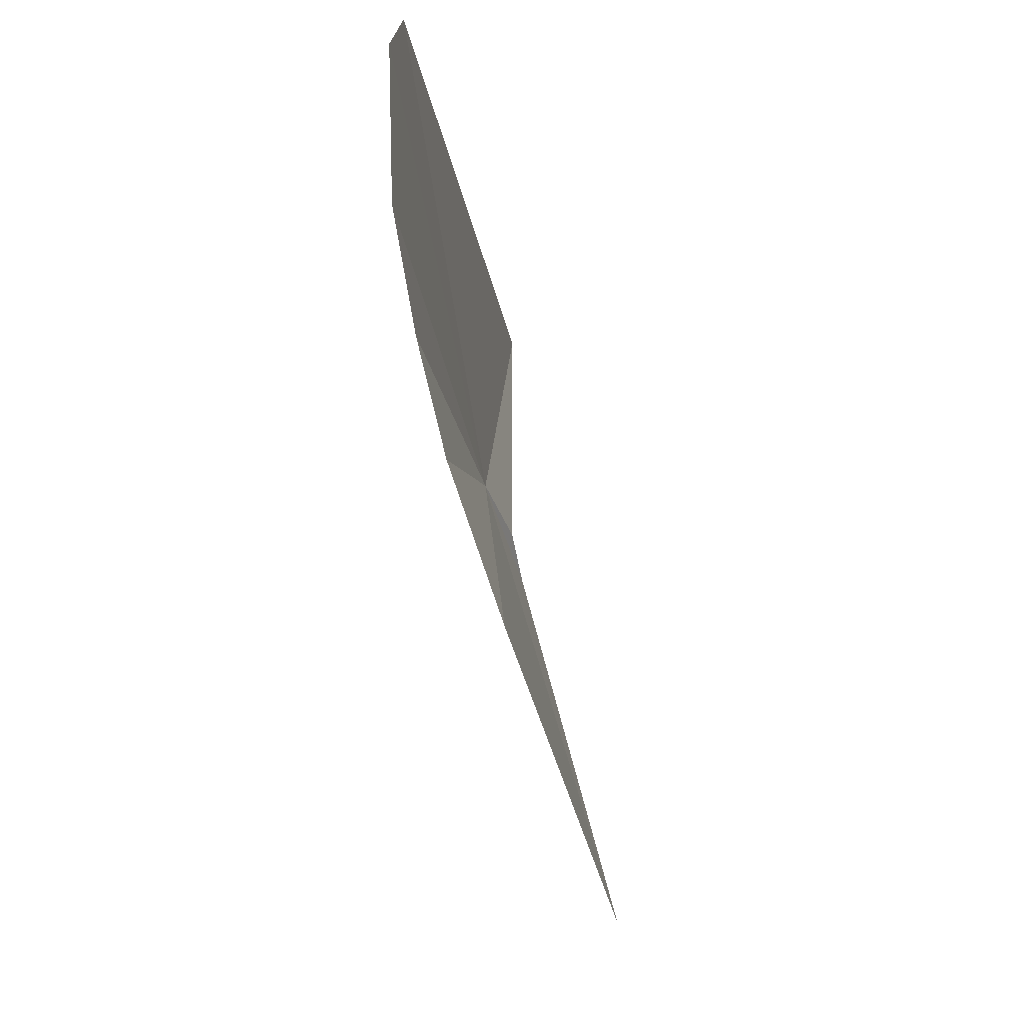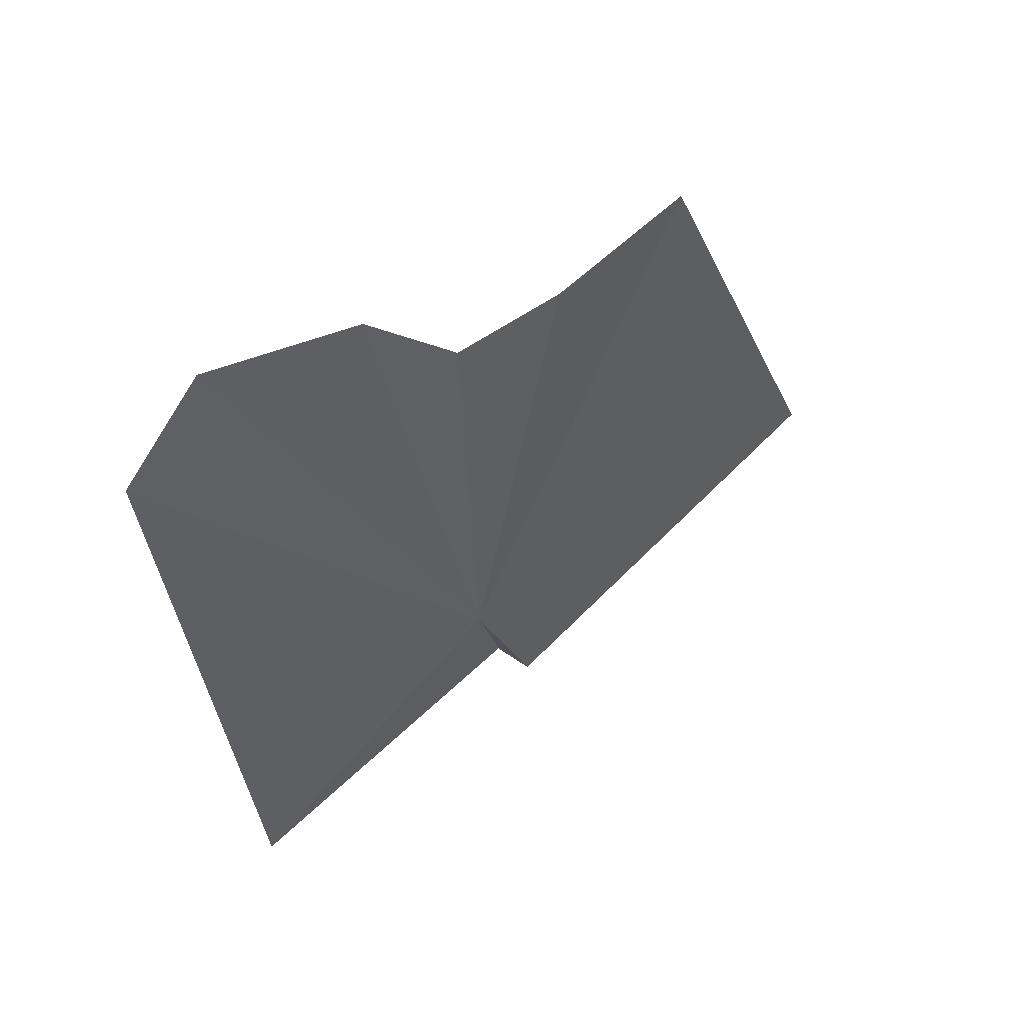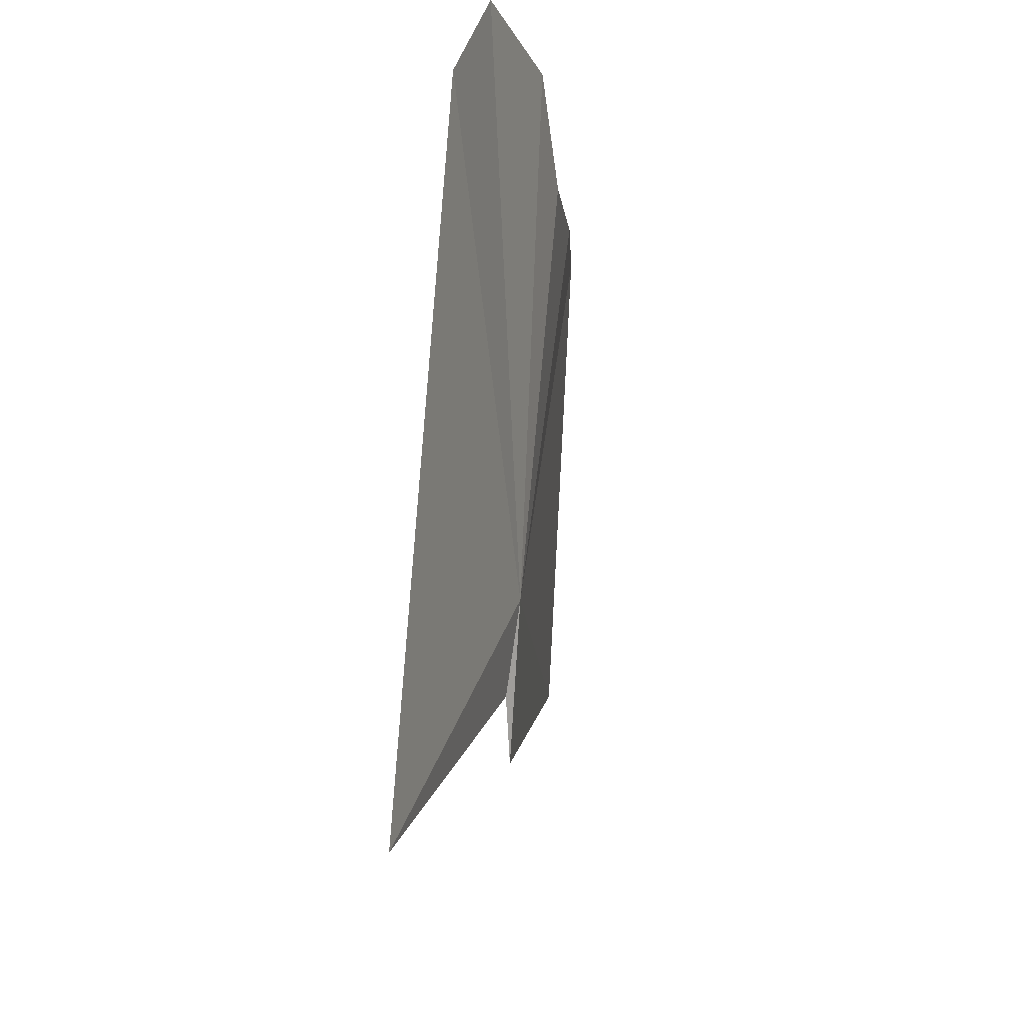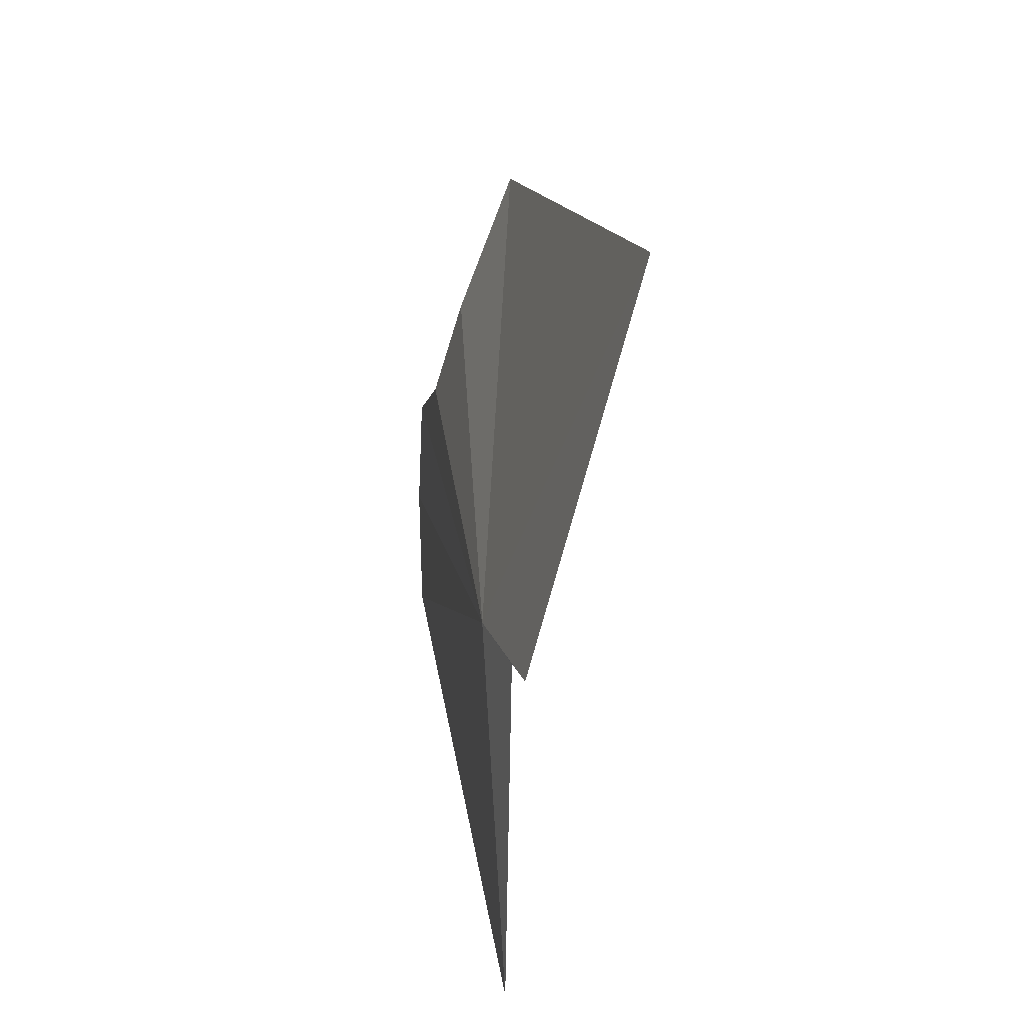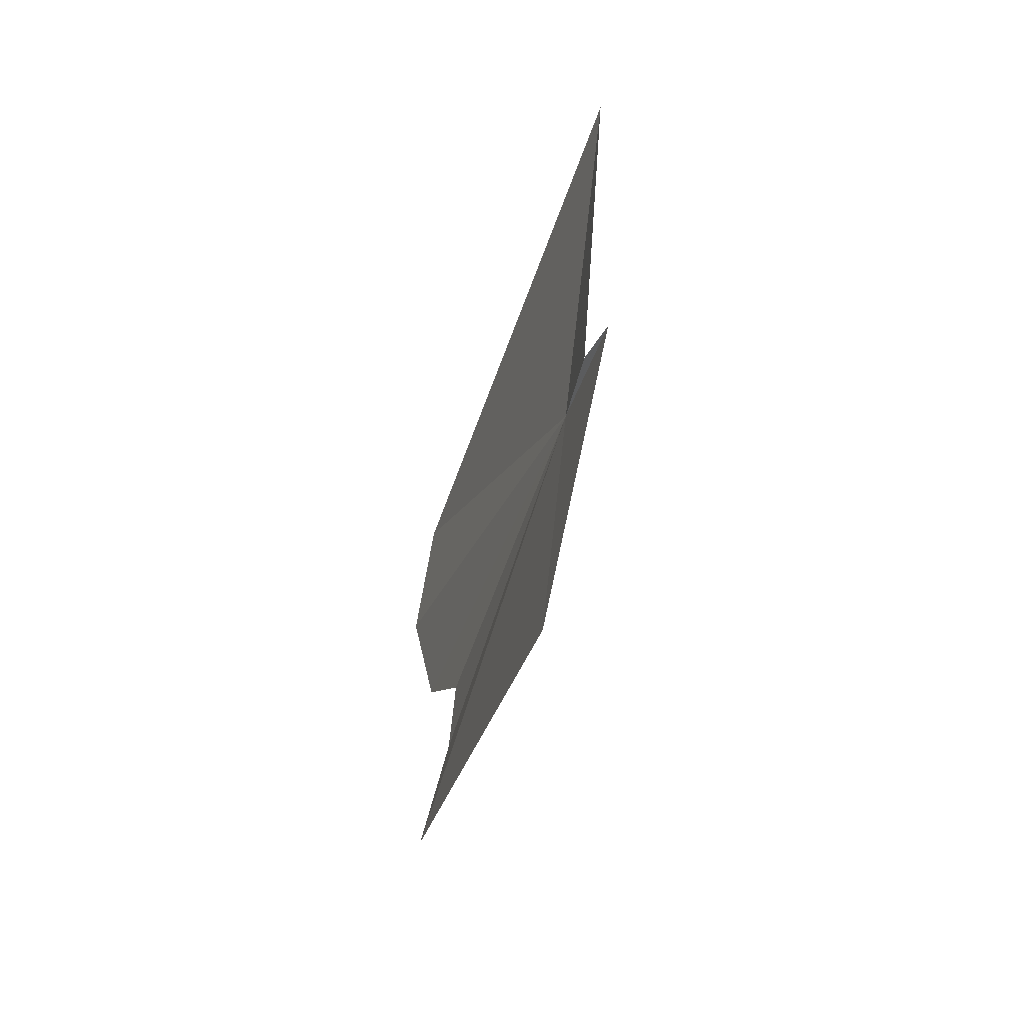
<metadata>
{"format":"obj","ext":"obj","renderer":"f3d","projection":"perspective","resolution":1024,"background":"white","views":[{"elev":77.8,"azim":167.6,"up":"+Y"},{"elev":43.0,"azim":51.6,"up":"+Y"},{"elev":-16.4,"azim":8.4,"up":"+Y"},{"elev":-46.5,"azim":166.2,"up":"+Y"},{"elev":-62.2,"azim":-24.6,"up":"+Z"}]}
</metadata>
<code>
v 8.684 25.9 12.42
v 8.423 25.01 13.17
v 8.618 25.62 12.29
v 8.61 25.43 12.15
v 8.571 25.91 10.86
v 8.77 27.36 11.69
v 8.836 27.24 12.6
v 8.828 27.5 12.91
v 8.827 27.27 12.21
v 8.665 27.16 13.61
v 8.736 27.5 13.39
f 1 2 3
f 1 3 4
f 1 5 6
f 1 7 8
f 1 6 9
f 1 4 5
f 1 11 10
f 1 10 2
f 1 8 11
f 1 9 7

</code>
